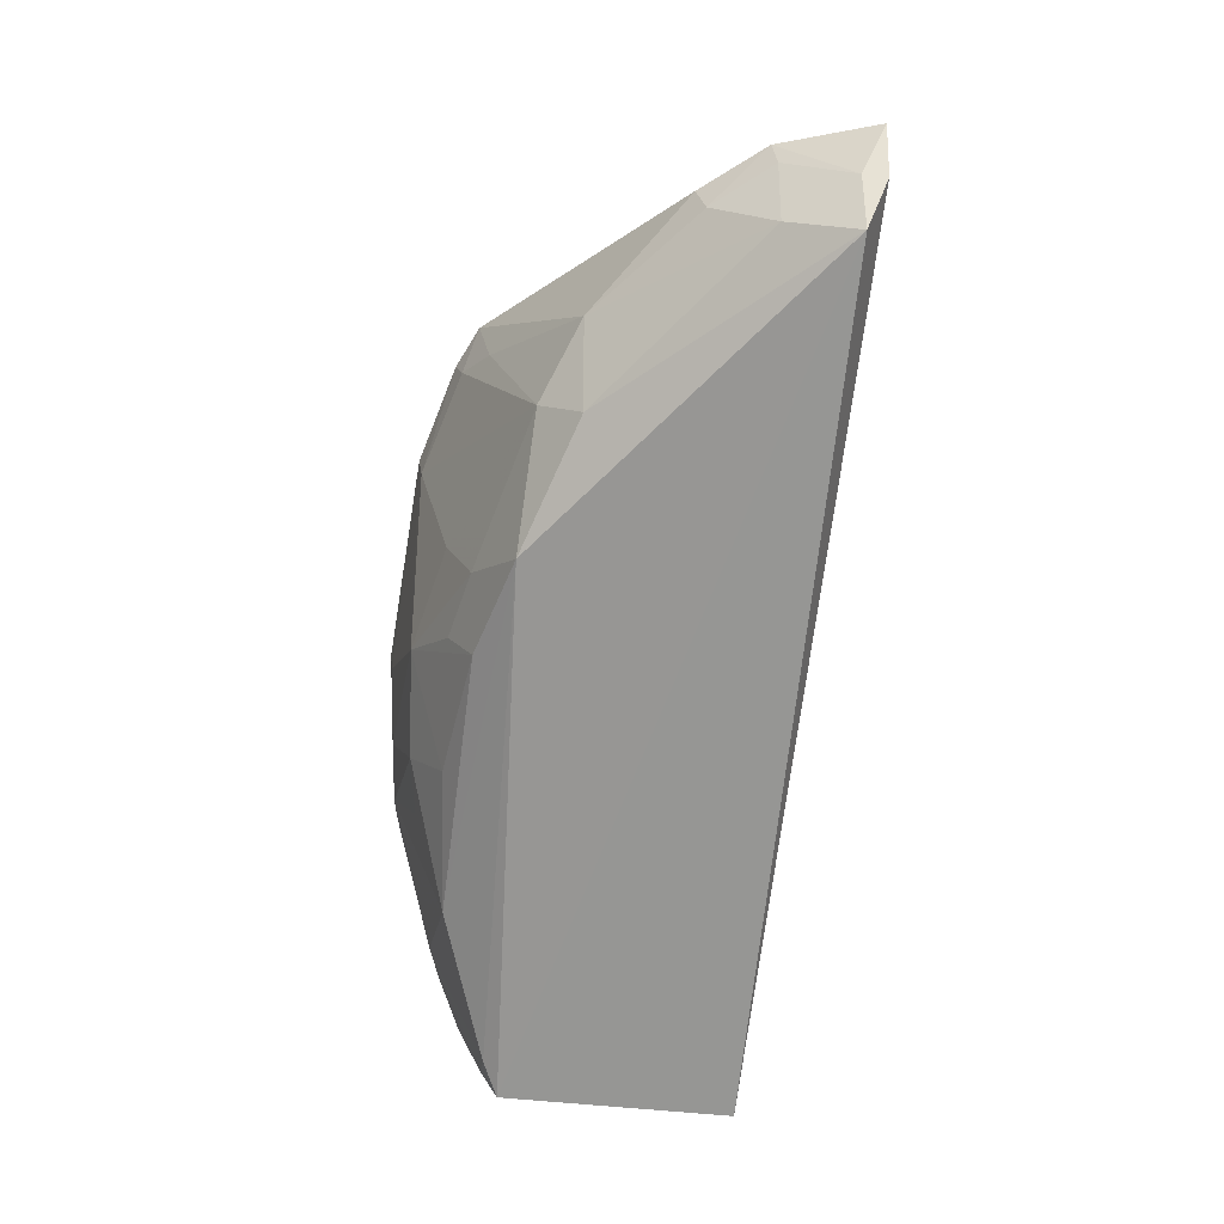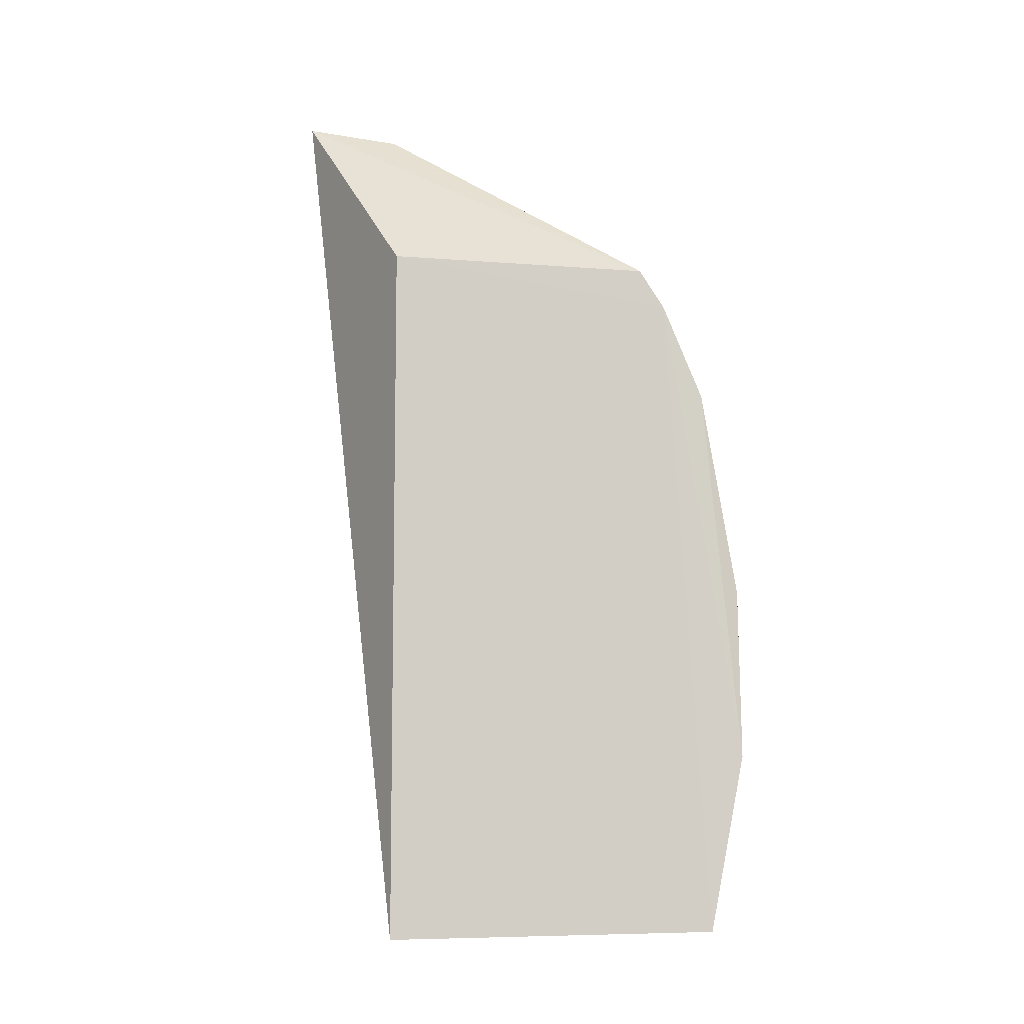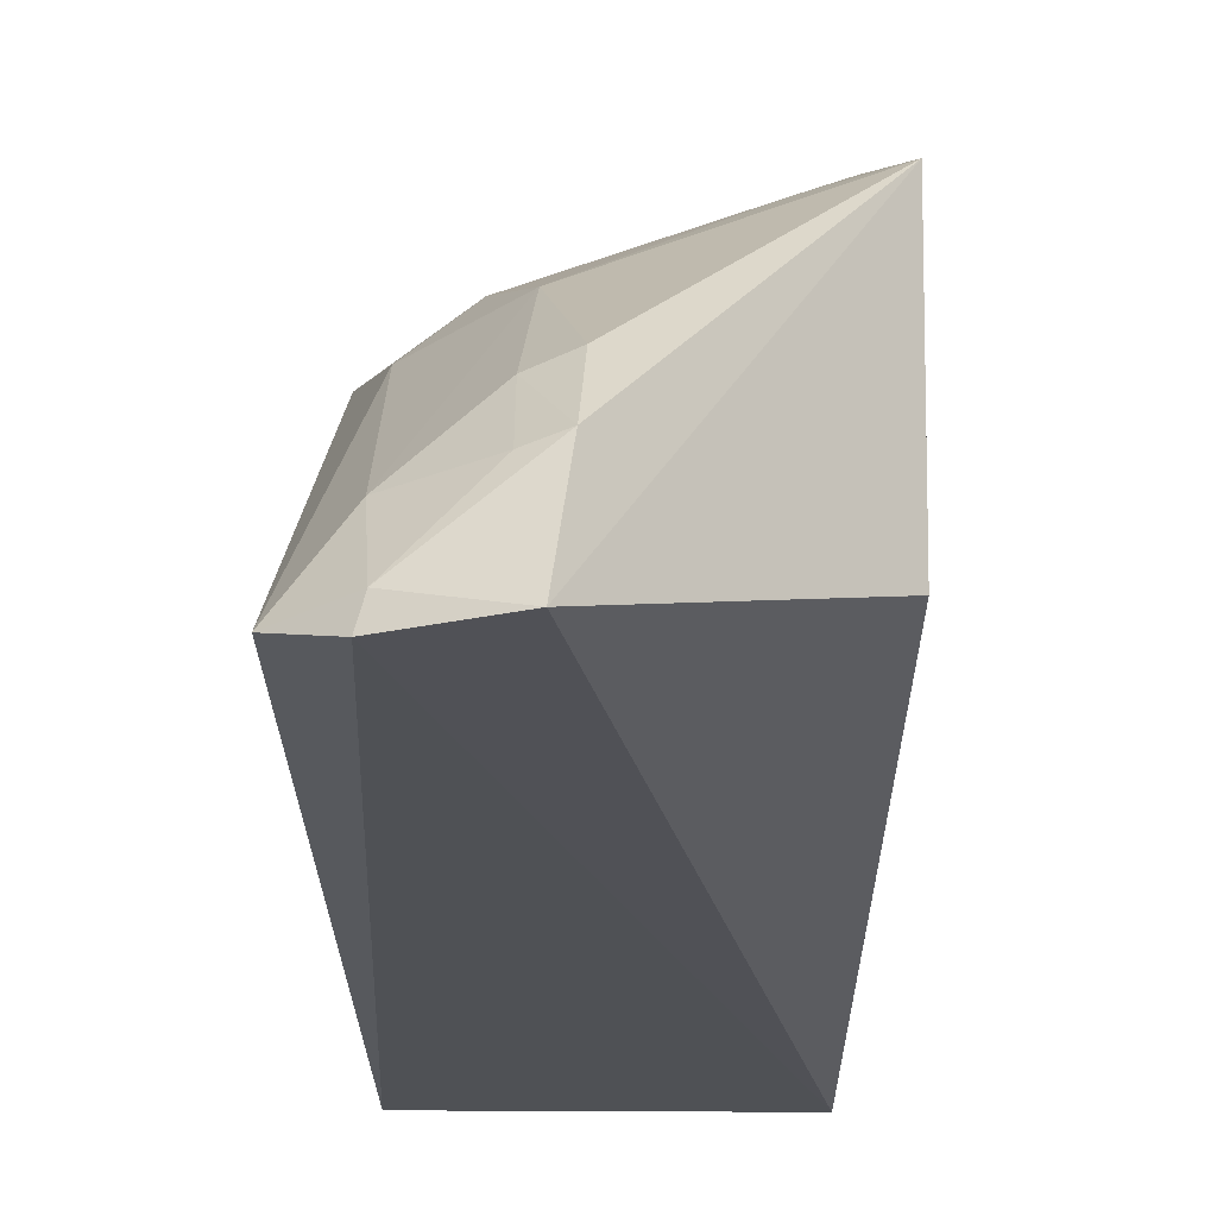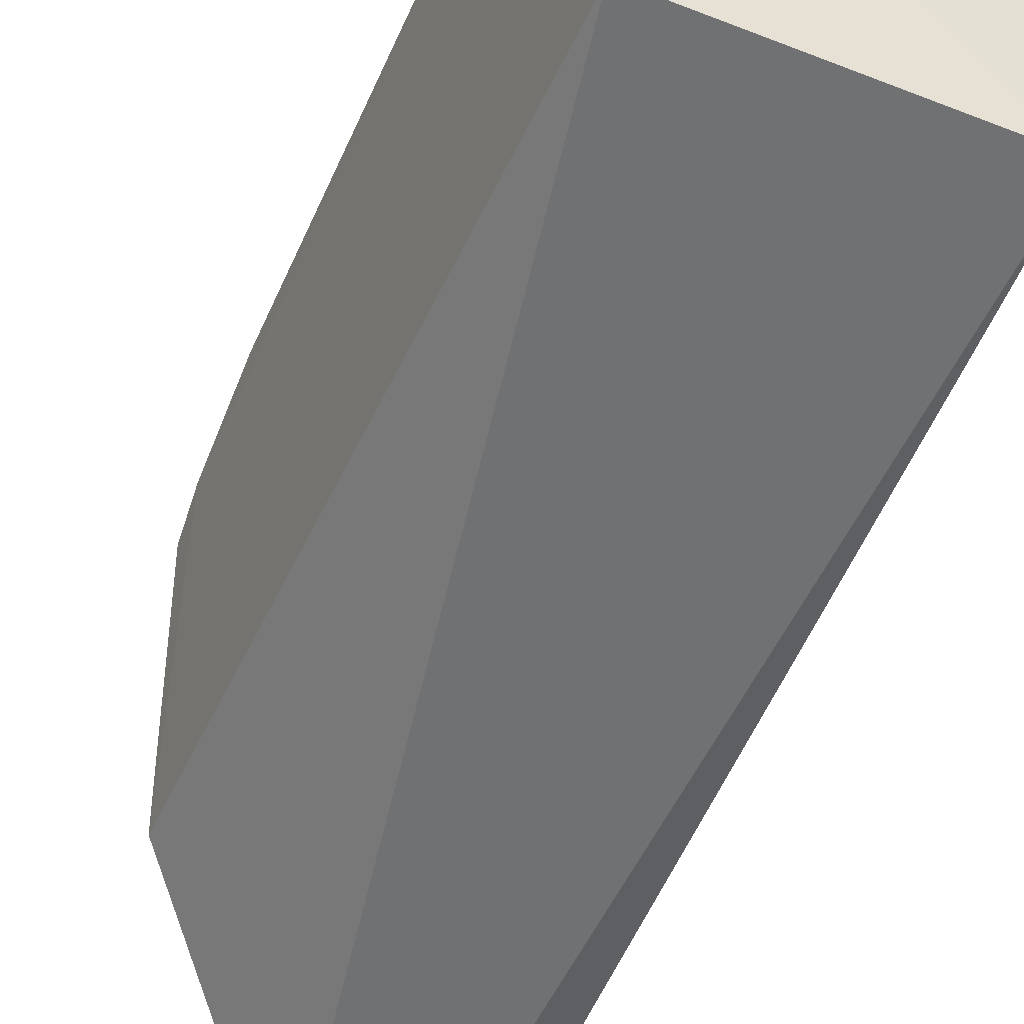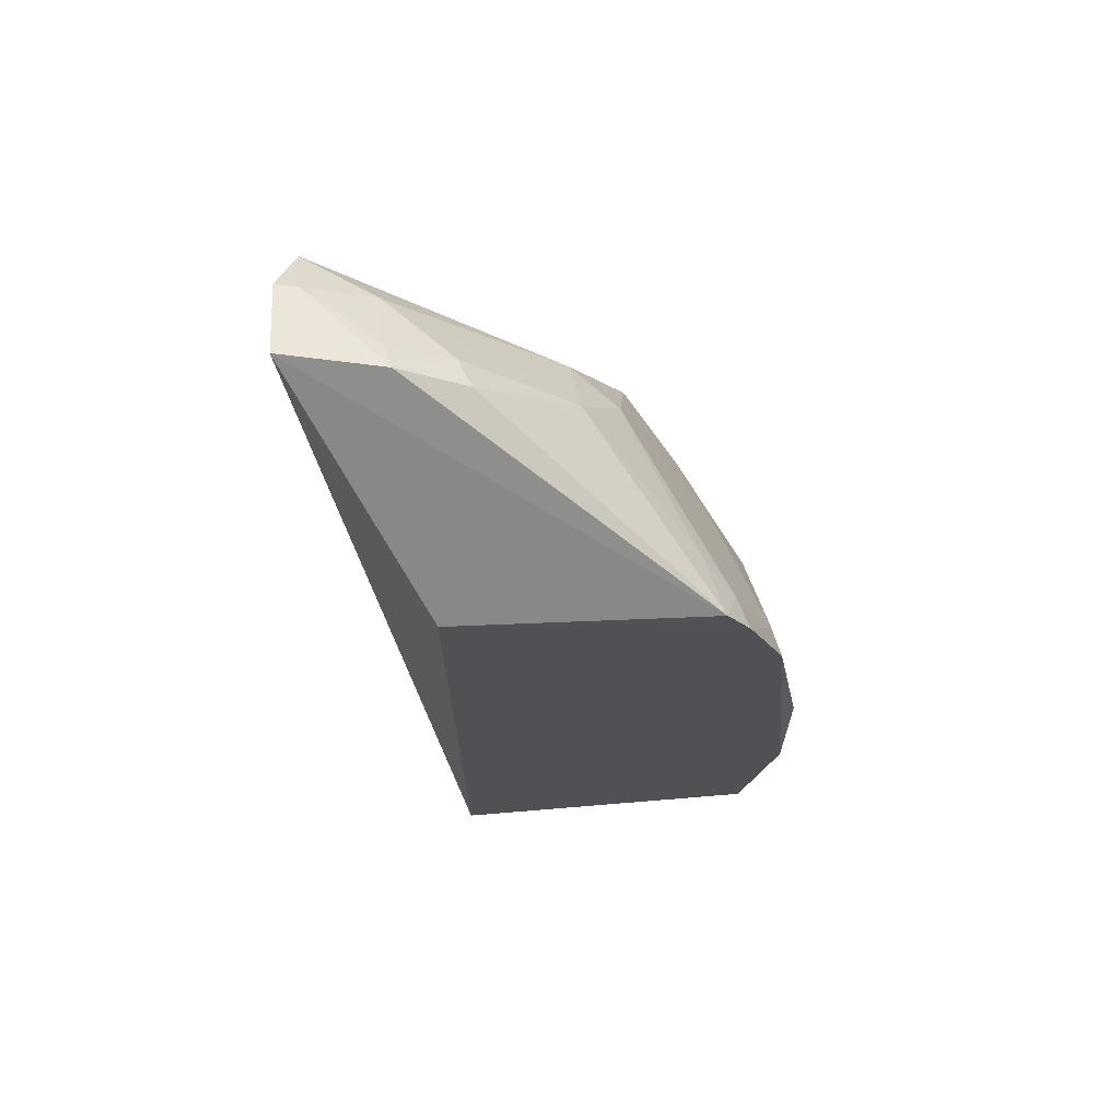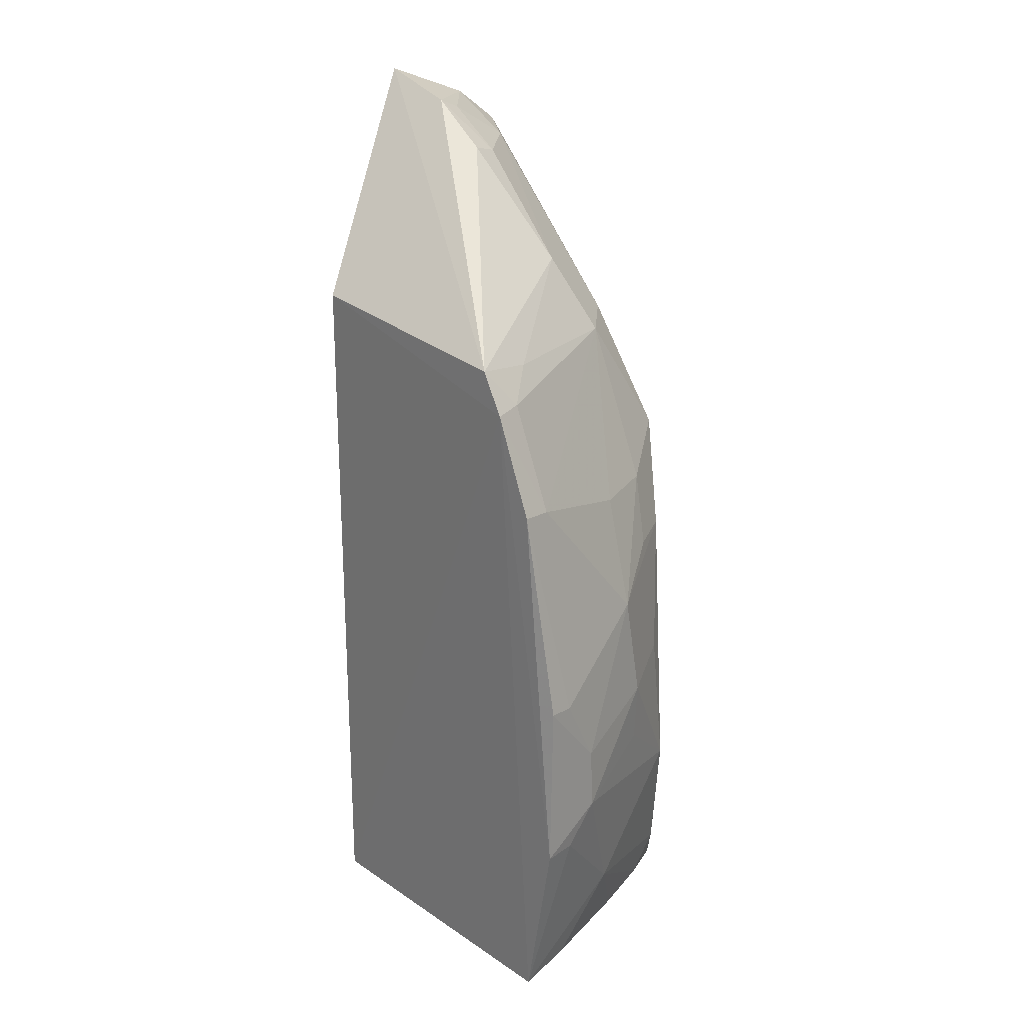
<metadata>
{"format":"obj","ext":"obj","renderer":"f3d","projection":"perspective","resolution":1024,"background":"white","views":[{"elev":20.4,"azim":92.6,"up":"+Y"},{"elev":-8.7,"azim":-89.8,"up":"+Y"},{"elev":-27.2,"azim":179.3,"up":"+Z"},{"elev":-48.3,"azim":-23.7,"up":"+Z"},{"elev":69.4,"azim":-95.5,"up":"+Y"},{"elev":22.9,"azim":-41.3,"up":"+Y"}]}
</metadata>
<code>
v 0.2606 -0.001123 0.311
v 0.2652 -0.004213 0.2143
v 0.2732 0.3575 0.1755
v 0.2145 0.3775 0.2077
v 0.1439 -0.004213 0.2143
v 0.2645 0.2328 0.2992
v 0.1413 -0.0005877 0.3523
v 0.2542 0.3724 0.1672
v 0.2221 0.3147 0.2762
v 0.2114 0.1276 0.3489
v 0.1439 0.2988 0.2143
v 0.2516 0.3731 0.1767
v 0.2531 0.2861 0.2747
v 0.2535 0.3565 0.2044
v 0.1955 0.03107 0.3457
v 0.2447 0.07459 0.3331
v 0.14 0.2738 0.3346
v 0.2197 0.3862 0.1663
v 0.2338 0.2832 0.2933
v 0.2259 0.3564 0.2309
v 0.226 0.3728 0.2053
v 0.141 0.07373 0.3665
v 0.2125 0.001304 0.332
v 0.2572 0.0134 0.3167
v 0.2525 0.1897 0.3176
v 0.1706 0.08878 0.3624
v 0.1406 0.2907 0.3242
v 0.2074 0.2175 0.332
v 0.1561 0.07282 0.3634
v 0.1684 0.0004472 0.3456
v 0.2427 -0.0006059 0.3195
v 0.2387 0.1344 0.3323
v 0.2112 0.1023 0.3476
v 0.1405 0.233 0.351
v 0.2126 0.36 0.2353
v 0.1684 0.2861 0.3174
v 0.1531 0.2748 0.3304
v 0.2371 0.2175 0.3192
v 0.2041 0.1724 0.3482
v 0.1431 0.1452 0.3657
v 0.154 0.2315 0.3483
v 0.2324 0.1887 0.3294
v 0.1692 0.1148 0.3624
v 0.1544 0.1438 0.3637
f 1 2 3
f 6 1 3
f 7 5 2
f 7 2 1
f 8 3 2
f 8 2 5
f 12 3 8
f 13 6 3
f 14 3 12
f 14 13 3
f 14 9 13
f 17 11 5
f 17 5 7
f 18 8 5
f 18 5 11
f 18 12 8
f 18 4 12
f 19 13 9
f 19 6 13
f 20 9 14
f 21 14 12
f 21 12 4
f 21 20 14
f 21 4 20
f 22 17 7
f 24 1 6
f 24 6 16
f 24 16 15
f 25 16 6
f 26 15 16
f 27 11 17
f 27 18 11
f 27 4 18
f 29 22 7
f 29 7 15
f 29 26 22
f 29 15 26
f 30 23 15
f 30 15 7
f 31 1 24
f 31 23 30
f 31 30 7
f 31 7 1
f 31 24 15
f 31 15 23
f 32 10 16
f 32 16 25
f 33 26 16
f 33 16 10
f 33 10 26
f 34 17 22
f 35 20 4
f 35 4 27
f 35 27 9
f 35 9 20
f 36 19 9
f 36 9 27
f 37 19 36
f 37 36 27
f 37 27 17
f 38 6 19
f 38 19 28
f 38 25 6
f 39 32 25
f 39 10 32
f 39 38 28
f 40 34 22
f 40 22 26
f 41 28 19
f 41 19 37
f 41 39 28
f 41 34 39
f 41 37 17
f 41 17 34
f 42 39 25
f 42 25 38
f 42 38 39
f 43 26 10
f 43 10 39
f 43 40 26
f 44 39 34
f 44 34 40
f 44 43 39
f 44 40 43

</code>
